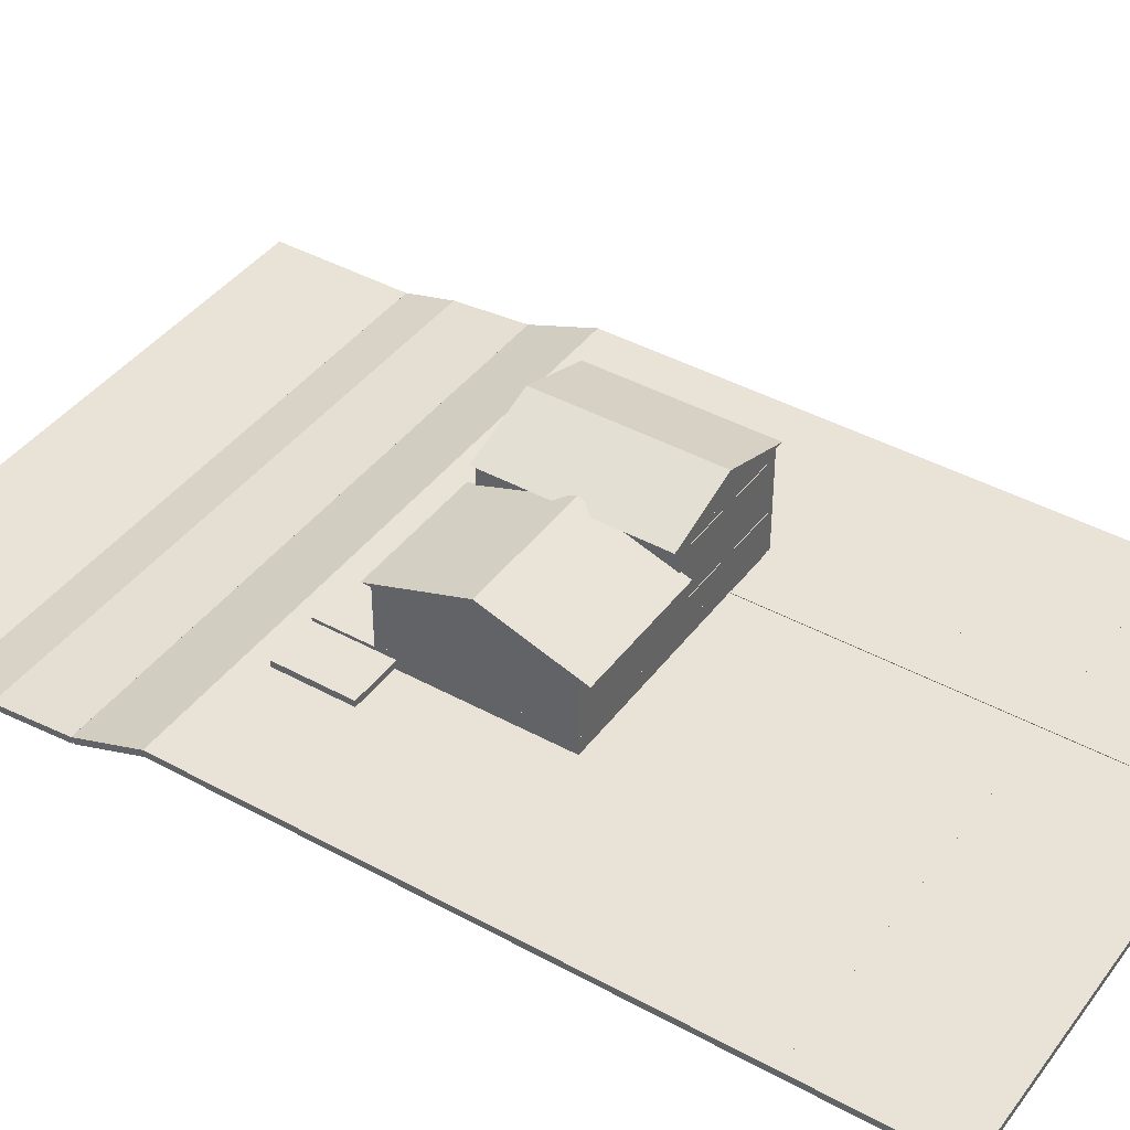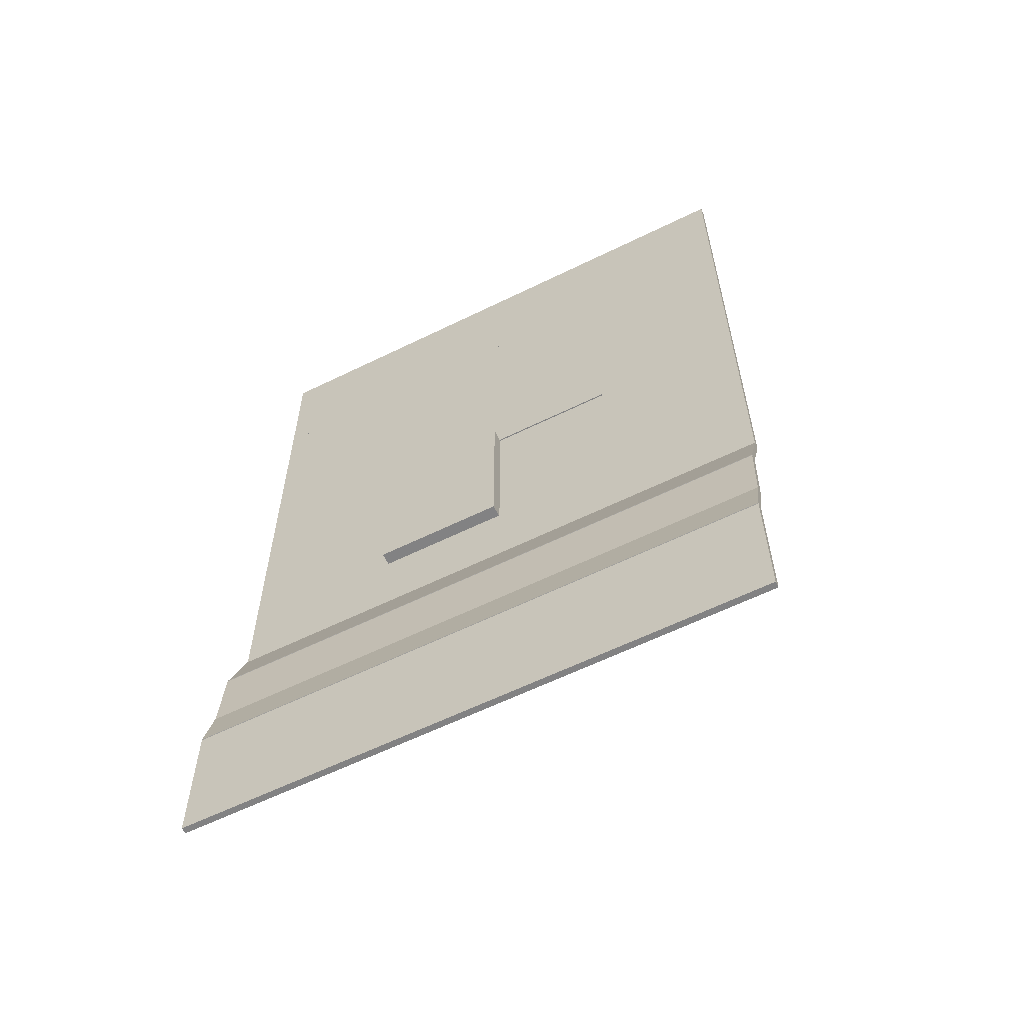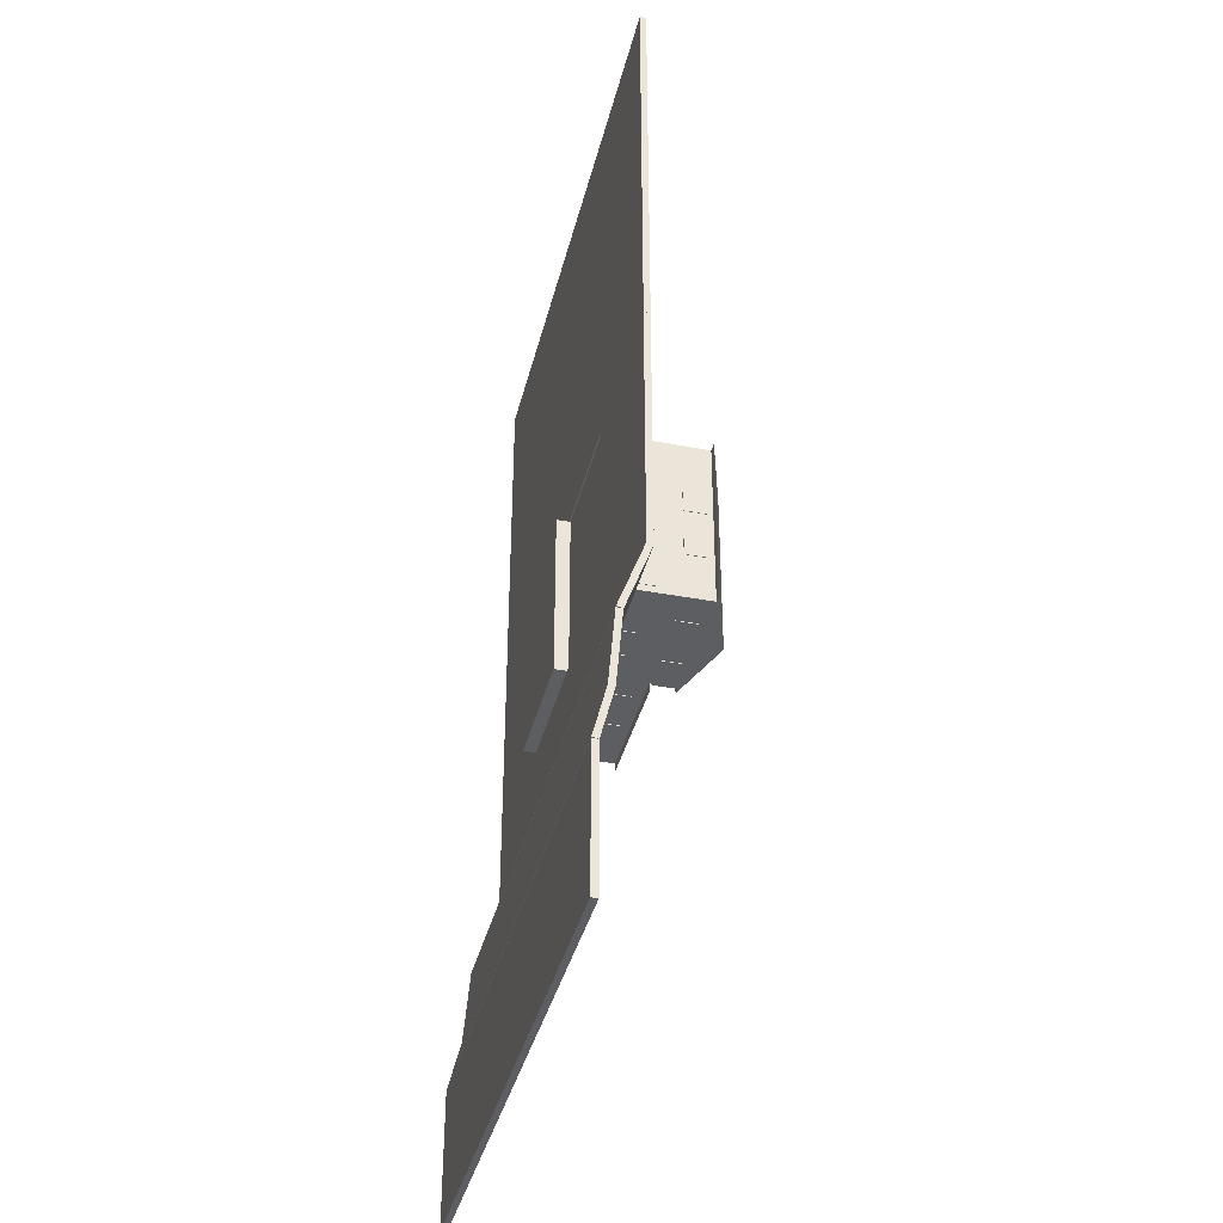
<metadata>
{"format":"obj","ext":"obj","renderer":"f3d","projection":"perspective","resolution":1024,"background":"white","views":[{"elev":41.6,"azim":-56.5,"up":"+Y"},{"elev":-60.8,"azim":26.6,"up":"+Z"},{"elev":-38.0,"azim":76.4,"up":"+Z"}]}
</metadata>
<code>
o m439
v 0.02504 0.06678 0.975
v 0.5888 0.06678 0.975
v 0.5888 0.06689 0.8416
v 0.02504 0.06689 0.8416
v 0.02504 0.07285 0.975
v 0.5888 0.07285 0.975
v 0.5888 0.07295 0.8416
v 0.02504 0.07295 0.8416
v 0.02504 0.06689 0.8416
v 0.5888 0.06689 0.8416
v 0.5888 0.06709 0.5925
v 0.02504 0.06709 0.5925
v 0.02504 0.07295 0.8416
v 0.5888 0.07295 0.8416
v 0.5888 0.07315 0.5925
v 0.02504 0.07315 0.5925
v 0.025 0.06709 0.5925
v 0.1838 0.06709 0.5925
v 0.1838 0.06722 0.4227
v 0.025 0.06722 0.4227
v 0.025 0.07315 0.5925
v 0.1838 0.07315 0.5925
v 0.1838 0.07329 0.4227
v 0.025 0.07329 0.4227
v 0.4366 0.06709 0.5925
v 0.5888 0.06709 0.5925
v 0.5888 0.06722 0.4227
v 0.4366 0.06722 0.4227
v 0.4366 0.07315 0.5925
v 0.5888 0.07315 0.5925
v 0.5888 0.07329 0.4227
v 0.4366 0.07329 0.4227
v 0.02504 0.06722 0.4227
v 0.5888 0.06722 0.4227
v 0.5888 0.06729 0.3445
v 0.02504 0.06729 0.3445
v 0.02504 0.07329 0.4227
v 0.5888 0.07329 0.4227
v 0.5888 0.07335 0.3445
v 0.02504 0.07335 0.3445
v 0.02504 0.06765 0.3466
v 0.5888 0.06765 0.3466
v 0.5888 0.04346 0.2799
v 0.02504 0.04346 0.2799
v 0.02504 0.07335 0.3445
v 0.5888 0.07335 0.3445
v 0.5888 0.04916 0.2778
v 0.02504 0.04916 0.2778
v 0.02504 0.04311 0.2783
v 0.5888 0.04311 0.2783
v 0.5888 0.03709 0.2052
v 0.02504 0.03709 0.2052
v 0.02504 0.04915 0.2778
v 0.5888 0.04915 0.2778
v 0.5888 0.04313 0.2047
v 0.02504 0.04313 0.2047
v 0.02504 0.03726 0.2065
v 0.5888 0.03726 0.2065
v 0.5888 0.02518 0.158
v 0.02504 0.02518 0.158
v 0.02504 0.04315 0.2051
v 0.5888 0.04315 0.2051
v 0.5888 0.03106 0.1566
v 0.02504 0.03106 0.1566
v 0.02504 0.025 0.1566
v 0.5888 0.025 0.1566
v 0.5888 0.0251 0.025
v 0.02504 0.0251 0.025
v 0.02504 0.03106 0.1566
v 0.5888 0.03106 0.1566
v 0.5888 0.03117 0.025
v 0.02504 0.03117 0.025
v 0.1838 0.05982 0.5925
v 0.3111 0.05982 0.5925
v 0.3111 0.05982 0.5894
v 0.1838 0.05982 0.5894
v 0.1838 0.08831 0.5925
v 0.3111 0.08831 0.5925
v 0.3111 0.08831 0.5895
v 0.1838 0.08831 0.5895
v 0.3111 0.07315 0.5925
v 0.4366 0.07315 0.5925
v 0.4366 0.07315 0.5895
v 0.3111 0.07315 0.5895
v 0.3111 0.08831 0.5925
v 0.4366 0.08831 0.5925
v 0.4366 0.08831 0.5895
v 0.3111 0.08831 0.5895
v 0.1838 0.05982 0.5925
v 0.1868 0.05982 0.5925
v 0.1868 0.05995 0.4227
v 0.1838 0.05995 0.4227
v 0.1838 0.08831 0.5925
v 0.1868 0.08831 0.5925
v 0.1868 0.08844 0.4227
v 0.1838 0.08844 0.4227
v 0.4336 0.07315 0.5925
v 0.4366 0.07315 0.5925
v 0.4366 0.07329 0.4227
v 0.4336 0.07329 0.4227
v 0.4336 0.08831 0.5925
v 0.4366 0.08831 0.5925
v 0.4366 0.08844 0.4227
v 0.4336 0.08844 0.4227
v 0.1838 0.05995 0.4258
v 0.3111 0.05995 0.4258
v 0.3111 0.05995 0.4227
v 0.1838 0.05995 0.4227
v 0.1838 0.08844 0.4258
v 0.3111 0.08844 0.4258
v 0.3111 0.08844 0.4228
v 0.1838 0.08844 0.4228
v 0.3111 0.07329 0.4258
v 0.4366 0.07329 0.4258
v 0.4366 0.07329 0.4227
v 0.3111 0.07329 0.4227
v 0.3111 0.08844 0.4258
v 0.4366 0.08844 0.4258
v 0.4366 0.08844 0.4228
v 0.3111 0.08844 0.4228
v 0.3093 0.05982 0.5925
v 0.3123 0.05982 0.5925
v 0.3123 0.05995 0.4227
v 0.3093 0.05995 0.4227
v 0.3093 0.07315 0.5925
v 0.3123 0.07315 0.5925
v 0.3123 0.07329 0.4227
v 0.3093 0.07329 0.4227
v 0.1838 0.05496 0.5925
v 0.3124 0.05496 0.5925
v 0.3124 0.0551 0.4227
v 0.1838 0.0551 0.4227
v 0.1838 0.05981 0.5925
v 0.3124 0.05981 0.5925
v 0.3124 0.05995 0.4227
v 0.1838 0.05995 0.4227
v 0.3093 0.0683 0.5925
v 0.4366 0.0683 0.5925
v 0.4366 0.06844 0.4227
v 0.3093 0.06844 0.4227
v 0.3093 0.07315 0.5925
v 0.4366 0.07315 0.5925
v 0.4366 0.07329 0.4227
v 0.3093 0.07329 0.4227
v 0.1838 0.08831 0.5925
v 0.3111 0.08831 0.5925
v 0.3111 0.08831 0.5895
v 0.1838 0.08831 0.5895
v 0.1838 0.1411 0.5925
v 0.3111 0.1411 0.5925
v 0.3111 0.1411 0.5895
v 0.1838 0.1411 0.5895
v 0.1838 0.08831 0.5925
v 0.1868 0.08831 0.5925
v 0.1868 0.08845 0.4227
v 0.1838 0.08845 0.4227
v 0.1838 0.1411 0.5925
v 0.1868 0.1411 0.5925
v 0.1868 0.1412 0.4228
v 0.1838 0.1412 0.4228
v 0.1838 0.08844 0.4258
v 0.3111 0.08844 0.4258
v 0.3111 0.08845 0.4228
v 0.1838 0.08845 0.4228
v 0.1838 0.1412 0.4258
v 0.3111 0.1412 0.4258
v 0.3111 0.1412 0.4228
v 0.1838 0.1412 0.4228
v 0.3111 0.08831 0.5925
v 0.4366 0.08831 0.5925
v 0.4366 0.08832 0.5895
v 0.3111 0.08832 0.5895
v 0.3111 0.1671 0.5926
v 0.4366 0.1671 0.5926
v 0.4366 0.1671 0.5895
v 0.3111 0.1671 0.5895
v 0.4336 0.08831 0.5925
v 0.4366 0.08831 0.5925
v 0.4366 0.08845 0.4227
v 0.4336 0.08845 0.4227
v 0.4336 0.1671 0.5925
v 0.4366 0.1671 0.5925
v 0.4366 0.1673 0.4228
v 0.4336 0.1673 0.4228
v 0.3111 0.08845 0.4258
v 0.4366 0.08845 0.4258
v 0.4366 0.08845 0.4228
v 0.3111 0.08845 0.4228
v 0.3111 0.1673 0.4258
v 0.4366 0.1673 0.4258
v 0.4366 0.1673 0.4228
v 0.3111 0.1673 0.4228
v 0.3093 0.1411 0.5925
v 0.3123 0.1411 0.5925
v 0.3123 0.1412 0.4228
v 0.3093 0.1412 0.4228
v 0.3093 0.1671 0.5925
v 0.3123 0.1671 0.5925
v 0.3123 0.1673 0.4228
v 0.3093 0.1673 0.4228
v 0.1838 0.141 0.6016
v 0.3111 0.141 0.6016
v 0.3111 0.1724 0.5077
v 0.1838 0.1724 0.5077
v 0.1838 0.1412 0.4137
v 0.3111 0.1412 0.4137
v 0.4457 0.1671 0.5926
v 0.4457 0.1673 0.4228
v 0.3739 0.1912 0.4228
v 0.3739 0.1911 0.5926
v 0.302 0.1671 0.5925
v 0.302 0.1673 0.4228
v 0.3796 0.07285 0.975
v 0.433 0.07285 0.975
v 0.433 0.07315 0.5924
v 0.3796 0.07315 0.5924
v 0.3796 0.07345 0.975
v 0.433 0.07345 0.975
v 0.433 0.07376 0.5924
v 0.3796 0.07376 0.5924
v 0.1353 0.0763 0.4415
v 0.1838 0.0763 0.4415
v 0.1838 0.07636 0.3688
v 0.1353 0.07636 0.3688
v 0.1353 0.08236 0.4415
v 0.1838 0.08236 0.4415
v 0.1838 0.08242 0.3688
v 0.1353 0.08242 0.3688
v 0.1838 0.07935 0.4227
v 0.2444 0.07935 0.4227
v 0.2444 0.07939 0.3682
v 0.1838 0.07939 0.3682
v 0.1838 0.08541 0.4227
v 0.2444 0.08541 0.4227
v 0.2444 0.08546 0.3682
v 0.1838 0.08546 0.3682
v 0.2796 0.09134 0.5931
v 0.2978 0.09134 0.5931
v 0.2978 0.09134 0.5913
v 0.2796 0.09134 0.5913
v 0.2796 0.1307 0.5931
v 0.2978 0.1307 0.5931
v 0.2978 0.1307 0.5913
v 0.2796 0.1307 0.5913
v 0.1887 0.09148 0.424
v 0.2432 0.09148 0.424
v 0.2432 0.09148 0.4221
v 0.1887 0.09148 0.4221
v 0.1887 0.1309 0.424
v 0.2432 0.1309 0.424
v 0.2432 0.1309 0.4222
v 0.1887 0.1309 0.4222
v 0.4354 0.0763 0.4476
v 0.4372 0.0763 0.4476
v 0.4372 0.07632 0.4294
v 0.4354 0.07632 0.4294
v 0.4354 0.1157 0.4476
v 0.4372 0.1157 0.4476
v 0.4372 0.1157 0.4294
v 0.4354 0.1157 0.4294
v 0.3821 0.07315 0.5931
v 0.4306 0.07315 0.5931
v 0.4306 0.07315 0.5913
v 0.3821 0.07315 0.5913
v 0.3821 0.1126 0.5931
v 0.4306 0.1126 0.5931
v 0.4306 0.1126 0.5913
v 0.3821 0.1126 0.5913
v 0.2069 0.1035 0.5931
v 0.2675 0.1035 0.5931
v 0.2675 0.1035 0.5913
v 0.2069 0.1035 0.5913
v 0.2069 0.1307 0.5931
v 0.2675 0.1307 0.5931
v 0.2675 0.1307 0.5913
v 0.2069 0.1307 0.5913
v 0.322 0.09134 0.5931
v 0.3645 0.09134 0.5931
v 0.3645 0.09134 0.5913
v 0.322 0.09134 0.5913
v 0.322 0.1126 0.5931
v 0.3645 0.1126 0.5931
v 0.3645 0.1126 0.5913
v 0.322 0.1126 0.5913
v 0.322 0.1398 0.5931
v 0.3645 0.1398 0.5931
v 0.3645 0.1398 0.5913
v 0.322 0.1398 0.5913
v 0.322 0.1611 0.5932
v 0.3645 0.1611 0.5932
v 0.3645 0.1611 0.5913
v 0.322 0.1611 0.5913
v 0.3827 0.1398 0.5931
v 0.4251 0.1398 0.5931
v 0.4251 0.1398 0.5913
v 0.3827 0.1398 0.5913
v 0.3827 0.1611 0.5932
v 0.4251 0.1611 0.5932
v 0.4251 0.1611 0.5913
v 0.3827 0.1611 0.5913
v 0.4354 0.1399 0.5386
v 0.4372 0.1399 0.5386
v 0.4372 0.1399 0.5174
v 0.4354 0.1399 0.5174
v 0.4354 0.1611 0.5386
v 0.4372 0.1611 0.5386
v 0.4372 0.1611 0.5174
v 0.4354 0.1611 0.5174
v 0.4354 0.1399 0.4901
v 0.4372 0.1399 0.4901
v 0.4372 0.1399 0.4689
v 0.4354 0.1399 0.4689
v 0.4354 0.1611 0.4901
v 0.4372 0.1611 0.4901
v 0.4372 0.1612 0.4689
v 0.4354 0.1612 0.4689
v 0.3827 0.14 0.424
v 0.4039 0.14 0.424
v 0.4039 0.14 0.4222
v 0.3827 0.14 0.4222
v 0.3827 0.1612 0.424
v 0.4039 0.1612 0.424
v 0.4039 0.1612 0.4222
v 0.3827 0.1612 0.4222
v 0.3281 0.14 0.424
v 0.3463 0.14 0.424
v 0.3463 0.14 0.4222
v 0.3281 0.14 0.4222
v 0.3281 0.1612 0.424
v 0.3463 0.1612 0.424
v 0.3463 0.1612 0.4222
v 0.3281 0.1612 0.4222
v 0.2675 0.1157 0.424
v 0.2887 0.1157 0.424
v 0.2887 0.1157 0.4222
v 0.2675 0.1157 0.4222
v 0.2675 0.1309 0.424
v 0.2887 0.1309 0.424
v 0.2887 0.1309 0.4222
v 0.2675 0.1309 0.4222
v 0.3584 0.09147 0.424
v 0.3796 0.09147 0.424
v 0.3796 0.09148 0.4221
v 0.3584 0.09148 0.4221
v 0.3584 0.1127 0.424
v 0.3796 0.1127 0.424
v 0.3796 0.1127 0.4222
v 0.3584 0.1127 0.4222
v 0.3281 0.1036 0.424
v 0.3463 0.1036 0.424
v 0.3463 0.1036 0.4222
v 0.3281 0.1036 0.4222
v 0.3281 0.1127 0.424
v 0.3463 0.1127 0.424
v 0.3463 0.1127 0.4222
v 0.3281 0.1127 0.4222
f 1 4 2
f 2 4 3
f 1 6 5
f 1 2 6
f 1 5 4
f 4 5 8
f 4 8 7
f 4 7 3
f 2 7 6
f 2 3 7
f 6 8 5
f 6 7 8
f 9 12 10
f 10 12 11
f 9 14 13
f 9 10 14
f 9 13 12
f 12 13 16
f 12 16 15
f 12 15 11
f 10 15 14
f 10 11 15
f 14 16 13
f 14 15 16
f 17 20 18
f 18 20 19
f 17 22 21
f 17 18 22
f 17 21 20
f 20 21 24
f 20 24 23
f 20 23 19
f 18 23 22
f 18 19 23
f 22 24 21
f 22 23 24
f 25 28 26
f 26 28 27
f 25 30 29
f 25 26 30
f 25 29 28
f 28 29 32
f 28 32 31
f 28 31 27
f 26 31 30
f 26 27 31
f 30 32 29
f 30 31 32
f 33 36 34
f 34 36 35
f 33 38 37
f 33 34 38
f 33 37 36
f 36 37 40
f 36 40 39
f 36 39 35
f 34 39 38
f 34 35 39
f 38 40 37
f 38 39 40
f 41 44 42
f 42 44 43
f 41 46 45
f 41 42 46
f 41 45 44
f 44 45 48
f 44 48 47
f 44 47 43
f 42 47 46
f 42 43 47
f 46 48 45
f 46 47 48
f 49 52 50
f 50 52 51
f 49 54 53
f 49 50 54
f 49 53 52
f 52 53 56
f 52 56 55
f 52 55 51
f 50 55 54
f 50 51 55
f 54 56 53
f 54 55 56
f 57 60 58
f 58 60 59
f 57 62 61
f 57 58 62
f 57 61 60
f 60 61 64
f 60 64 63
f 60 63 59
f 58 63 62
f 58 59 63
f 62 64 61
f 62 63 64
f 65 68 66
f 66 68 67
f 65 70 69
f 65 66 70
f 65 69 68
f 68 69 72
f 68 72 71
f 68 71 67
f 66 71 70
f 66 67 71
f 70 72 69
f 70 71 72
f 73 76 74
f 74 76 75
f 73 78 77
f 73 74 78
f 73 77 76
f 76 77 80
f 76 80 79
f 76 79 75
f 74 79 78
f 74 75 79
f 78 80 77
f 78 79 80
f 81 84 82
f 82 84 83
f 81 86 85
f 81 82 86
f 81 85 84
f 84 85 88
f 84 88 87
f 84 87 83
f 82 87 86
f 82 83 87
f 86 88 85
f 86 87 88
f 89 92 90
f 90 92 91
f 89 94 93
f 89 90 94
f 89 93 92
f 92 93 96
f 92 96 95
f 92 95 91
f 90 95 94
f 90 91 95
f 94 96 93
f 94 95 96
f 97 100 98
f 98 100 99
f 97 102 101
f 97 98 102
f 97 101 100
f 100 101 104
f 100 104 103
f 100 103 99
f 98 103 102
f 98 99 103
f 102 104 101
f 102 103 104
f 105 108 106
f 106 108 107
f 105 110 109
f 105 106 110
f 105 109 108
f 108 109 112
f 108 112 111
f 108 111 107
f 106 111 110
f 106 107 111
f 110 112 109
f 110 111 112
f 113 116 114
f 114 116 115
f 113 118 117
f 113 114 118
f 113 117 116
f 116 117 120
f 116 120 119
f 116 119 115
f 114 119 118
f 114 115 119
f 118 120 117
f 118 119 120
f 121 124 122
f 122 124 123
f 121 126 125
f 121 122 126
f 121 125 124
f 124 125 128
f 124 128 127
f 124 127 123
f 122 127 126
f 122 123 127
f 126 128 125
f 126 127 128
f 129 132 130
f 130 132 131
f 129 134 133
f 129 130 134
f 129 133 132
f 132 133 136
f 132 136 135
f 132 135 131
f 130 135 134
f 130 131 135
f 134 136 133
f 134 135 136
f 137 140 138
f 138 140 139
f 137 142 141
f 137 138 142
f 137 141 140
f 140 141 144
f 140 144 143
f 140 143 139
f 138 143 142
f 138 139 143
f 142 144 141
f 142 143 144
f 145 148 146
f 146 148 147
f 145 150 149
f 145 146 150
f 145 149 148
f 148 149 152
f 148 152 151
f 148 151 147
f 146 151 150
f 146 147 151
f 150 152 149
f 150 151 152
f 153 156 154
f 154 156 155
f 153 158 157
f 153 154 158
f 153 157 156
f 156 157 160
f 156 160 159
f 156 159 155
f 154 159 158
f 154 155 159
f 158 160 157
f 158 159 160
f 161 164 162
f 162 164 163
f 161 166 165
f 161 162 166
f 161 165 164
f 164 165 168
f 164 168 167
f 164 167 163
f 162 167 166
f 162 163 167
f 166 168 165
f 166 167 168
f 169 172 170
f 170 172 171
f 169 174 173
f 169 170 174
f 169 173 172
f 172 173 176
f 172 176 175
f 172 175 171
f 170 175 174
f 170 171 175
f 174 176 173
f 174 175 176
f 177 180 178
f 178 180 179
f 177 182 181
f 177 178 182
f 177 181 180
f 180 181 184
f 180 184 183
f 180 183 179
f 178 183 182
f 178 179 183
f 182 184 181
f 182 183 184
f 185 188 186
f 186 188 187
f 185 190 189
f 185 186 190
f 185 189 188
f 188 189 192
f 188 192 191
f 188 191 187
f 186 191 190
f 186 187 191
f 190 192 189
f 190 191 192
f 193 196 194
f 194 196 195
f 193 198 197
f 193 194 198
f 193 197 196
f 196 197 200
f 196 200 199
f 196 199 195
f 194 199 198
f 194 195 199
f 198 200 197
f 198 199 200
f 201 202 203
f 204 203 206
f 201 205 206
f 201 204 205
f 202 206 203
f 207 208 209
f 210 209 212
f 207 211 212
f 207 210 211
f 208 212 209
f 213 216 214
f 214 216 215
f 213 218 217
f 213 214 218
f 213 217 216
f 216 217 220
f 216 220 219
f 216 219 215
f 214 219 218
f 214 215 219
f 218 220 217
f 218 219 220
f 221 224 222
f 222 224 223
f 221 226 225
f 221 222 226
f 221 225 224
f 224 225 228
f 224 228 227
f 224 227 223
f 222 227 226
f 222 223 227
f 226 228 225
f 226 227 228
f 229 232 230
f 230 232 231
f 229 234 233
f 229 230 234
f 229 233 232
f 232 233 236
f 232 236 235
f 232 235 231
f 230 235 234
f 230 231 235
f 234 236 233
f 234 235 236
f 237 240 238
f 238 240 239
f 237 242 241
f 237 238 242
f 237 241 240
f 240 241 244
f 240 244 243
f 240 243 239
f 238 243 242
f 238 239 243
f 242 244 241
f 242 243 244
f 245 248 246
f 246 248 247
f 245 250 249
f 245 246 250
f 245 249 248
f 248 249 252
f 248 252 251
f 248 251 247
f 246 251 250
f 246 247 251
f 250 252 249
f 250 251 252
f 253 256 254
f 254 256 255
f 253 258 257
f 253 254 258
f 253 257 256
f 256 257 260
f 256 260 259
f 256 259 255
f 254 259 258
f 254 255 259
f 258 260 257
f 258 259 260
f 261 264 262
f 262 264 263
f 261 266 265
f 261 262 266
f 261 265 264
f 264 265 268
f 264 268 267
f 264 267 263
f 262 267 266
f 262 263 267
f 266 268 265
f 266 267 268
f 269 272 270
f 270 272 271
f 269 274 273
f 269 270 274
f 269 273 272
f 272 273 276
f 272 276 275
f 272 275 271
f 270 275 274
f 270 271 275
f 274 276 273
f 274 275 276
f 277 280 278
f 278 280 279
f 277 282 281
f 277 278 282
f 277 281 280
f 280 281 284
f 280 284 283
f 280 283 279
f 278 283 282
f 278 279 283
f 282 284 281
f 282 283 284
f 285 288 286
f 286 288 287
f 285 290 289
f 285 286 290
f 285 289 288
f 288 289 292
f 288 292 291
f 288 291 287
f 286 291 290
f 286 287 291
f 290 292 289
f 290 291 292
f 293 296 294
f 294 296 295
f 293 298 297
f 293 294 298
f 293 297 296
f 296 297 300
f 296 300 299
f 296 299 295
f 294 299 298
f 294 295 299
f 298 300 297
f 298 299 300
f 301 304 302
f 302 304 303
f 301 306 305
f 301 302 306
f 301 305 304
f 304 305 308
f 304 308 307
f 304 307 303
f 302 307 306
f 302 303 307
f 306 308 305
f 306 307 308
f 309 312 310
f 310 312 311
f 309 314 313
f 309 310 314
f 309 313 312
f 312 313 316
f 312 316 315
f 312 315 311
f 310 315 314
f 310 311 315
f 314 316 313
f 314 315 316
f 317 320 318
f 318 320 319
f 317 322 321
f 317 318 322
f 317 321 320
f 320 321 324
f 320 324 323
f 320 323 319
f 318 323 322
f 318 319 323
f 322 324 321
f 322 323 324
f 325 328 326
f 326 328 327
f 325 330 329
f 325 326 330
f 325 329 328
f 328 329 332
f 328 332 331
f 328 331 327
f 326 331 330
f 326 327 331
f 330 332 329
f 330 331 332
f 333 336 334
f 334 336 335
f 333 338 337
f 333 334 338
f 333 337 336
f 336 337 340
f 336 340 339
f 336 339 335
f 334 339 338
f 334 335 339
f 338 340 337
f 338 339 340
f 341 344 342
f 342 344 343
f 341 346 345
f 341 342 346
f 341 345 344
f 344 345 348
f 344 348 347
f 344 347 343
f 342 347 346
f 342 343 347
f 346 348 345
f 346 347 348
f 349 352 350
f 350 352 351
f 349 354 353
f 349 350 354
f 349 353 352
f 352 353 356
f 352 356 355
f 352 355 351
f 350 355 354
f 350 351 355
f 354 356 353
f 354 355 356
f 201 203 204
f 204 206 205
f 201 206 202
f 207 209 210
f 210 212 211
f 207 212 208

</code>
